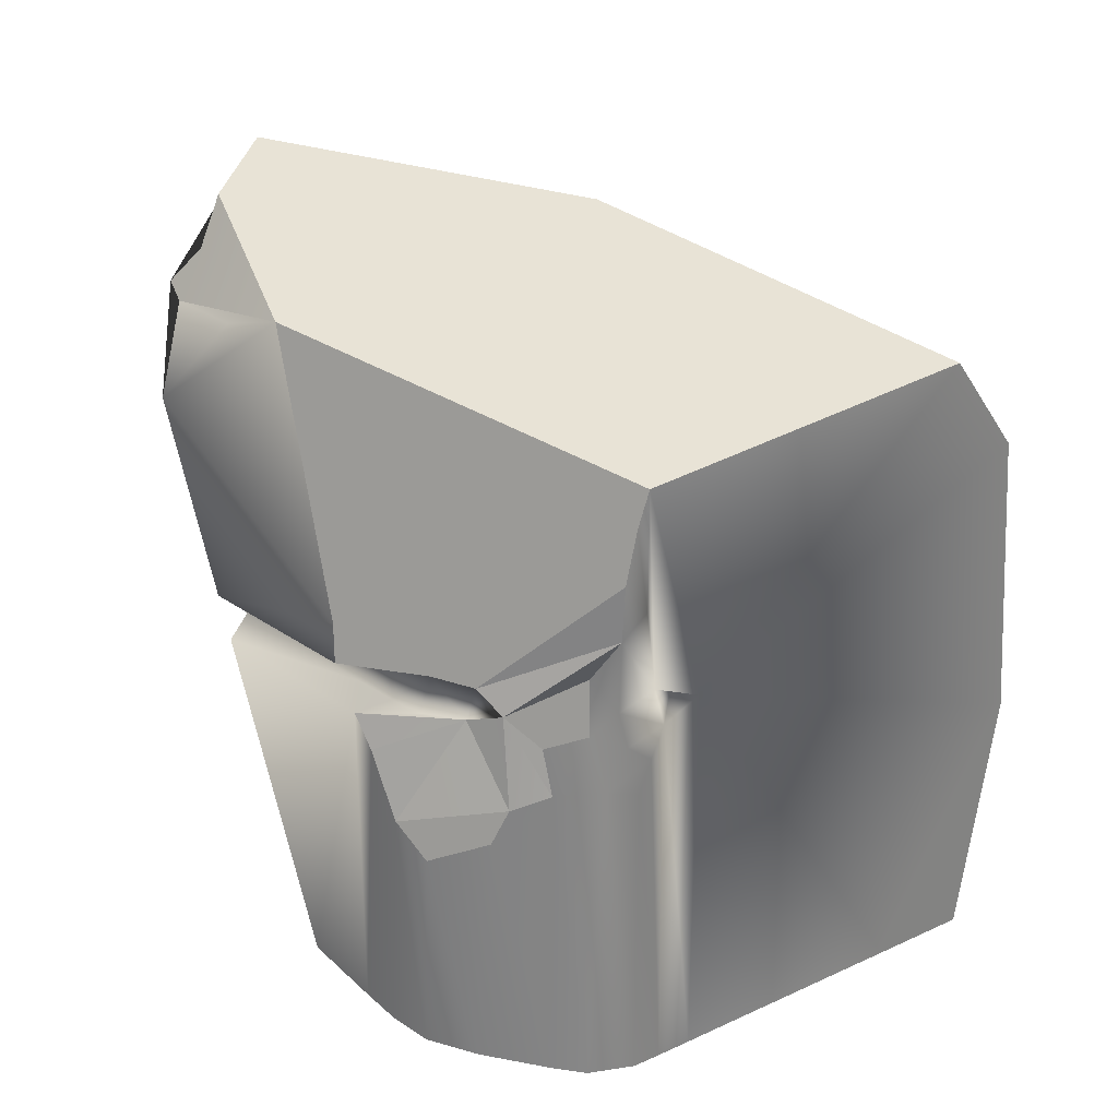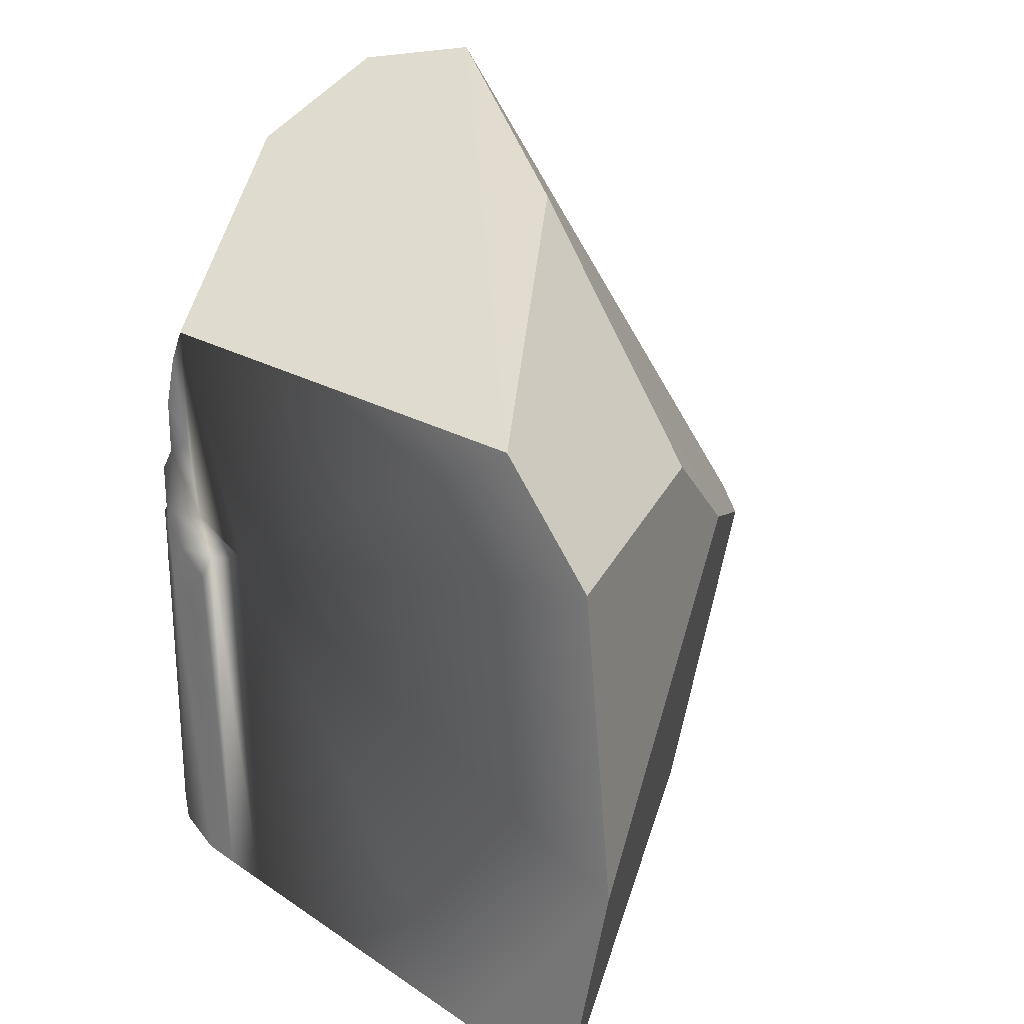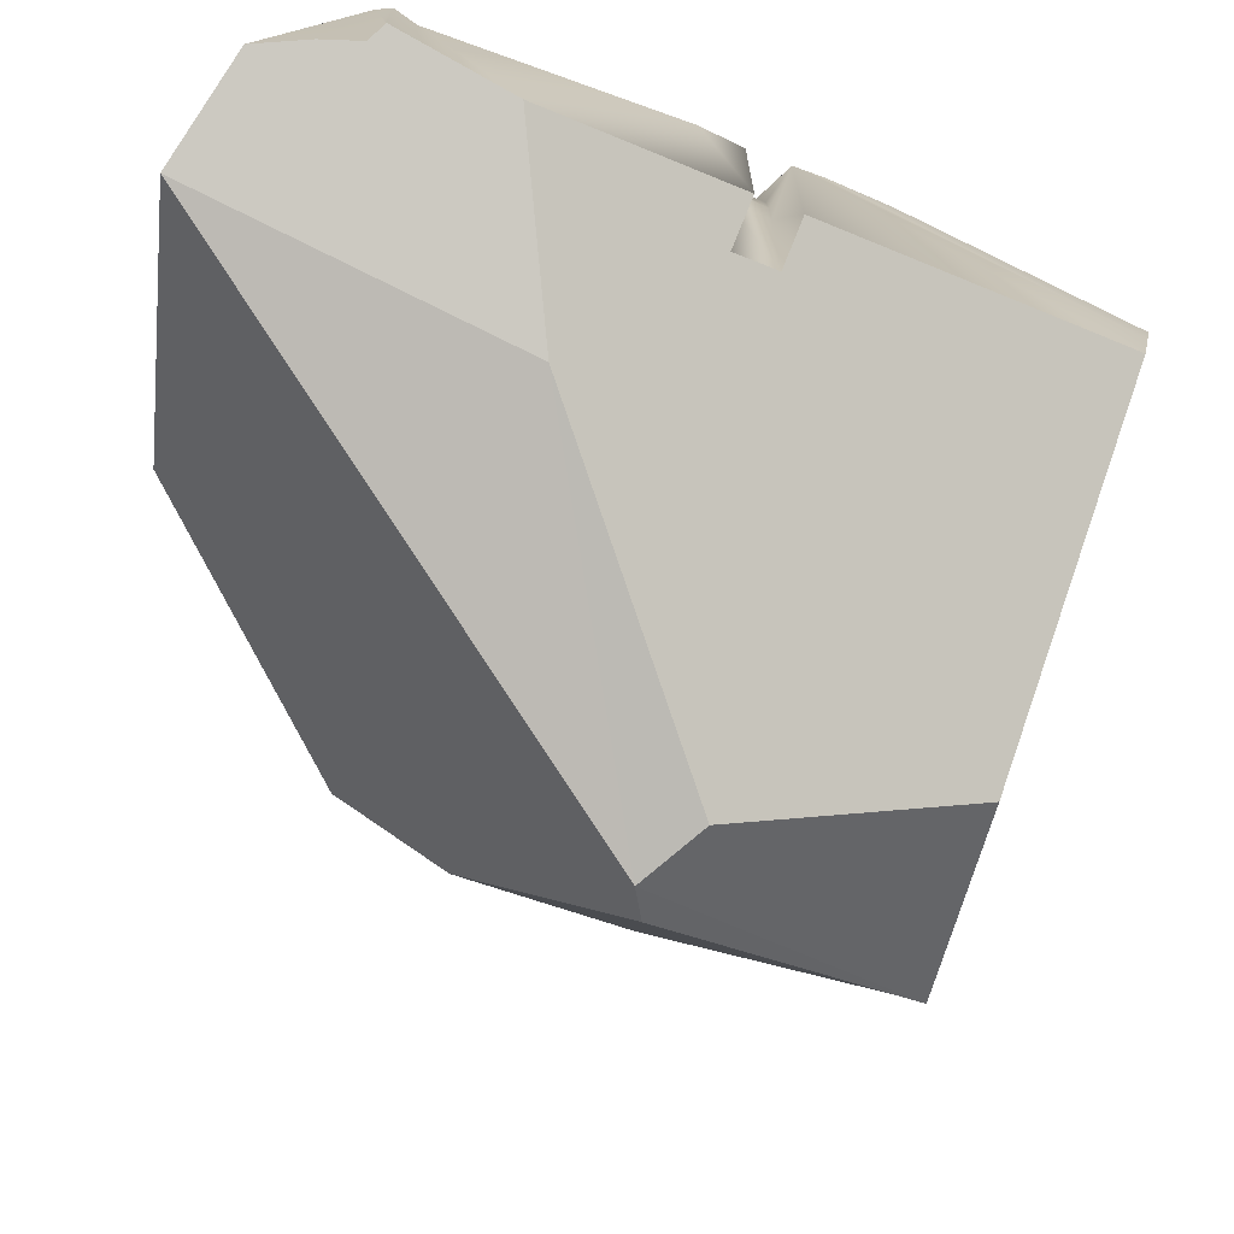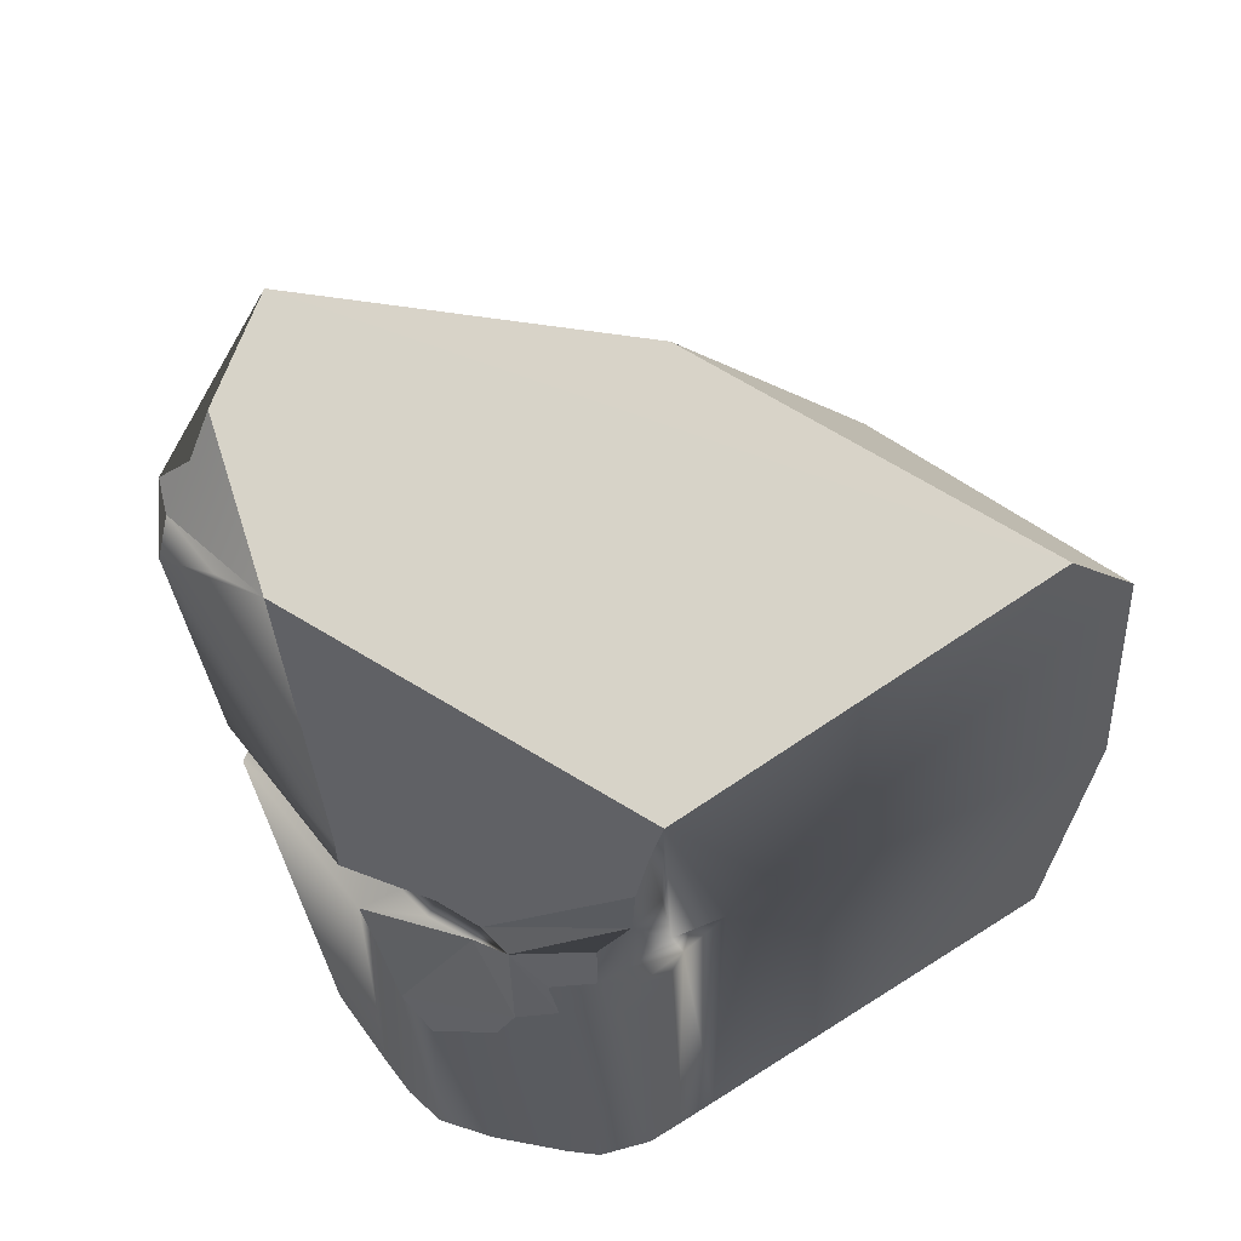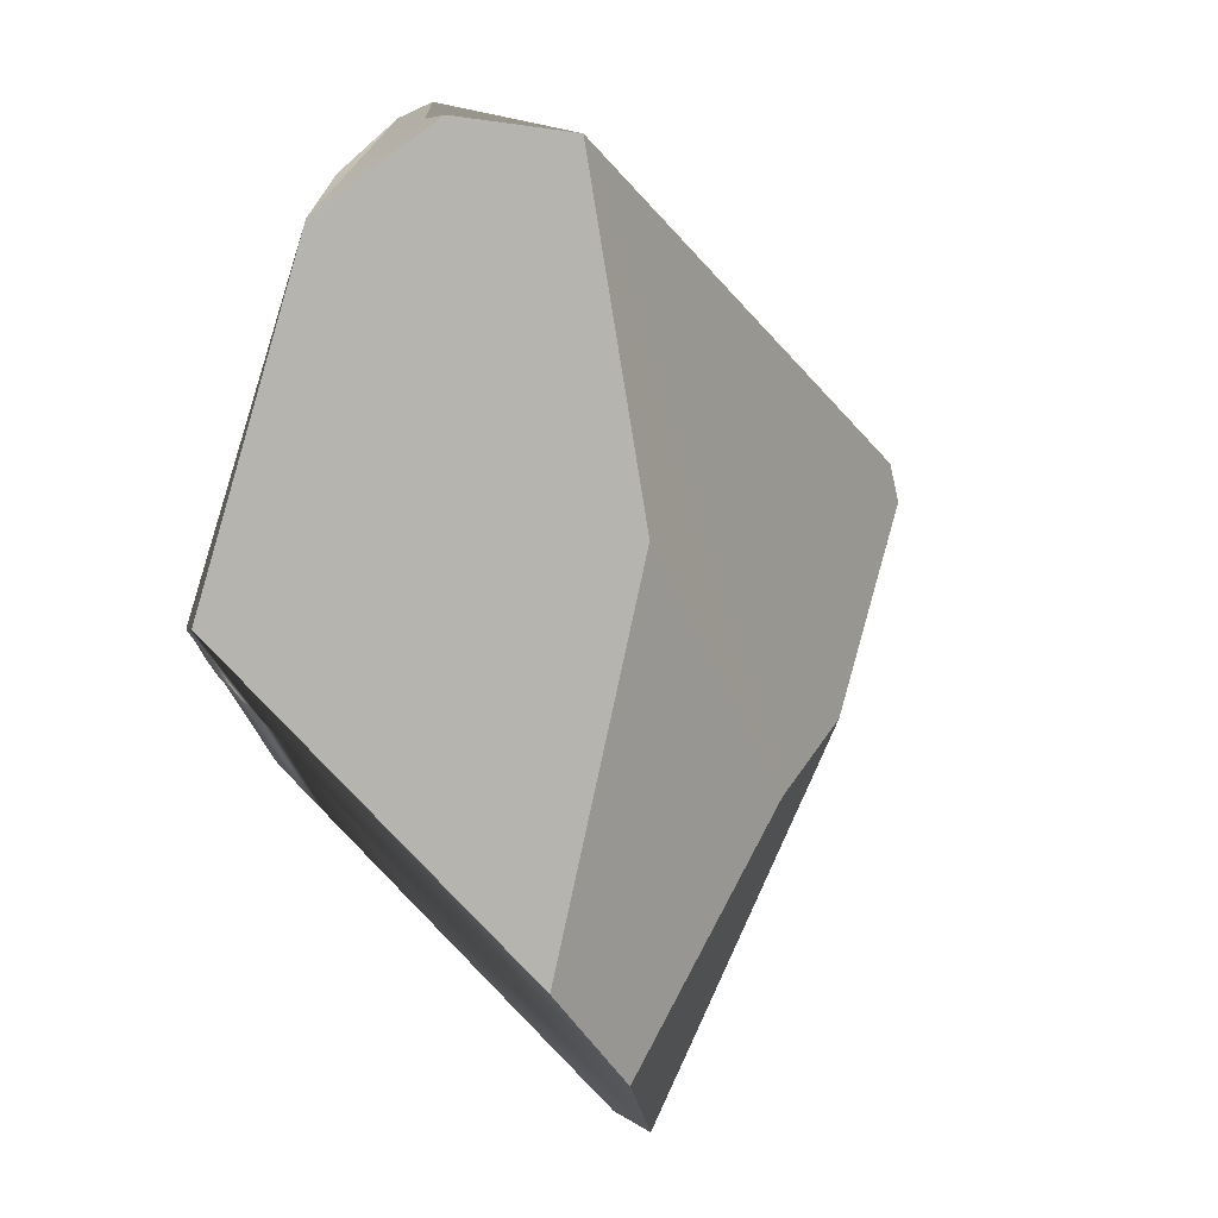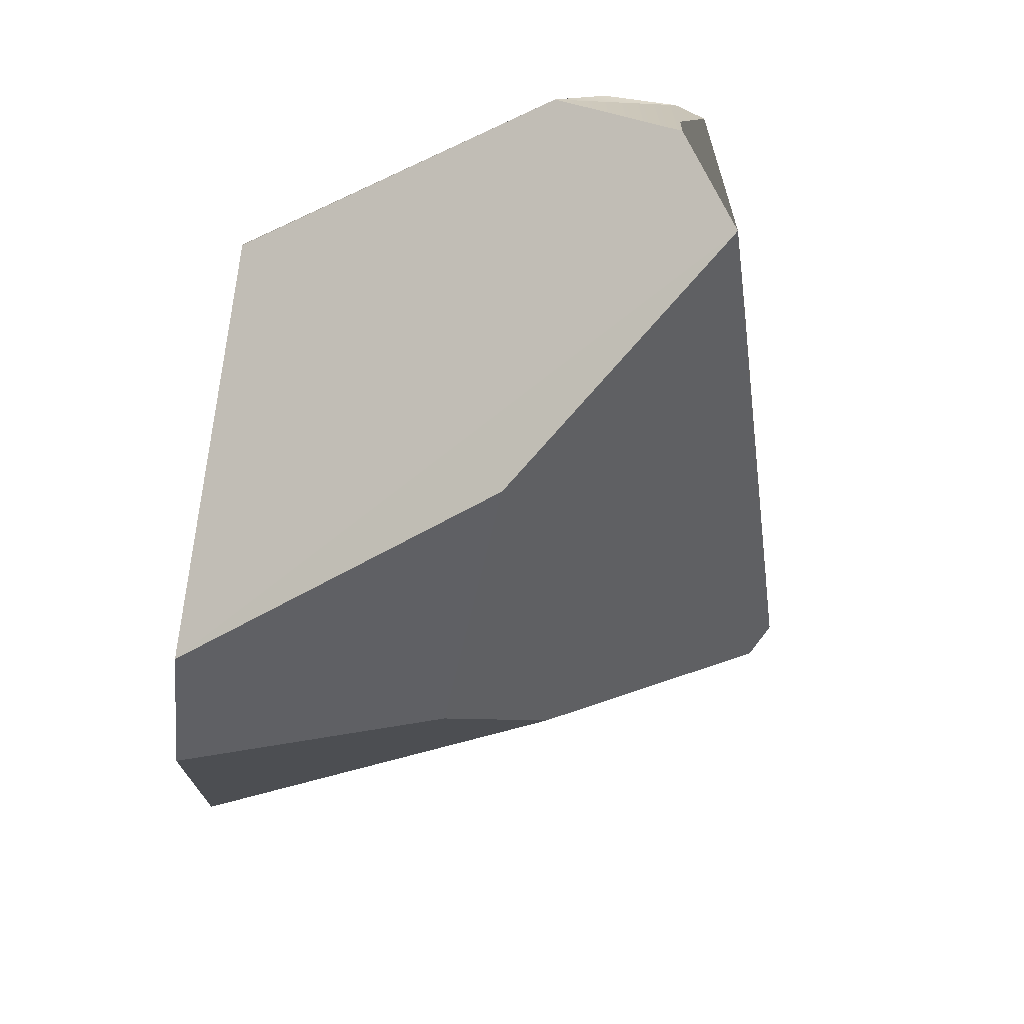
<metadata>
{"format":"obj","ext":"obj","renderer":"f3d","projection":"perspective","resolution":1024,"background":"white","views":[{"elev":28.7,"azim":135.8,"up":"+Z"},{"elev":25.3,"azim":-141.4,"up":"+Z"},{"elev":-70.8,"azim":64.1,"up":"+Y"},{"elev":57.3,"azim":142.8,"up":"+Z"},{"elev":76.2,"azim":-134.9,"up":"+Z"},{"elev":79.8,"azim":-81.9,"up":"+Z"}]}
</metadata>
<code>
o Hammer_cell.013
v -4.331 0.9117 -0.6373
v -2.631 0.423 -0.2354
v -5.067 1.357 2.663
v -4.029 -0.5673 1.701
v -5.259 2.286 3.557
v -3.222 -0.6377 1.627
v -1.145 0.0434 3.742
v -3.487 1.997 5.664
v -3.767 -0.715 1.879
v -1.186 0.3643 6.365
v -1.208 4.654 2.408
v -0.2618 3.408 2.925
v 0.1456 1.301 5.497
v -2.012 4.665 2.557
v -0.4174 4.127 1.929
v -0.2282 3.311 2.557
v -1.39 4.665 3.568
v 0.1456 0.989 5.497
v 0.1456 1.611 5.497
v -1.608 4.664 2.453
v -1.593 4.554 3.185
v -0.9007 4.533 2.592
v -1.494 4.665 2.833
v -1.805 4.554 2.741
v -0.1303 0.9426 5.852
v 0.1454 2.725 2.925
v -0.1988 2.612 2.925
v -0.2002 2.995 2.925
v 0.1443 2.942 2.557
v -0.2002 2.995 2.557
v -0.1988 2.612 2.557
v -0.3713 3.689 2.605
v -1.114 4.644 2.768
v -0.6738 4.352 2.052
v -1.018 4.606 2.043
v -0.3084 4.026 1.612
v -1.336 4.66 1.909
v -1.47 4.663 2.188
v 0.1456 0.6464 4.545
v -1.39 4.665 4.634
v -1.268 4.663 4.337
v -1.137 4.642 3.396
v -1.155 4.654 3.882
v 0.1454 2.725 3.288
v -0.9008 4.533 3.119
v 0.1456 1.215 2.925
v 0.1456 1.344 2.557
v 0.1351 3.27 -0.326
v -4.694 4.665 -1.469
v 0.06204 3.593 -0.4051
v -1.339 4.66 -0.87
v -0.6777 4.355 -0.691
v -0.9006 4.533 -0.7664
v -5.981 4.665 3.452
v -0.4 3.779 2.917
v -0.4832 3.997 2.716
v -0.6163 4.303 2.501
v -0.2121 0.9696 2.925
v 0.1443 2.942 -0.2572
v -1.639 4.664 -0.9245
v -6.261 4.665 0.623
v 0.1456 2.284 -0.1222
v -5.154 4.665 4.487
v -5.819 4.665 -1.669
v -0.3503 0.922 6.239
v 0.03463 0.7319 5.561
v 0.03767 3.639 1.426
v -0.211 1.1 2.557
v 0.1412 3.125 2.293
v -0.2135 3.931 -0.523
v -2.012 4.665 -0.9909
v 0.01128 2.036 5.6
v 0.1254 3.376 1.721
f 66 25 10
f 66 39 18
f 8 5 10
f 4 9 10
f 2 62 6
f 5 63 54
f 61 5 54
f 64 1 4
f 1 9 4
f 59 73 69
f 29 47 62
f 38 60 20
f 67 70 36
f 31 28 27
f 33 22 11
f 22 35 11
f 34 15 36
f 50 67 73
f 39 46 44
f 73 48 50
f 66 13 19
f 3 61 64
f 7 9 6
f 66 18 25
f 35 38 11
f 33 11 20
f 42 33 23
f 3 10 5
f 68 27 58
f 59 2 70
f 68 58 7
f 30 12 28
f 6 1 2
f 65 10 25
f 10 7 66
f 66 7 39
f 67 36 73
f 36 15 73
f 15 34 56
f 34 57 56
f 29 69 32
f 69 73 32
f 15 56 32
f 57 22 56
f 22 45 56
f 45 42 56
f 42 43 55
f 42 55 56
f 43 41 44
f 41 40 72
f 41 72 44
f 32 73 15
f 44 26 12
f 44 12 43
f 12 55 43
f 8 10 63
f 53 51 35
f 60 51 71
f 71 51 53
f 53 52 71
f 52 70 71
f 70 49 71
f 5 8 63
f 3 5 61
f 59 48 73
f 59 29 62
f 23 40 17
f 67 50 70
f 31 30 28
f 70 52 36
f 52 34 36
f 56 55 32
f 71 14 20
f 14 24 20
f 24 23 20
f 16 32 12
f 41 43 17
f 43 42 17
f 37 35 51
f 26 46 27
f 46 58 27
f 27 28 26
f 26 28 12
f 46 26 44
f 44 72 39
f 72 19 39
f 13 18 39
f 19 13 39
f 34 52 53
f 53 35 34
f 35 22 34
f 19 72 66
f 66 18 13
f 60 71 20
f 4 3 64
f 7 10 9
f 31 68 47
f 47 29 31
f 29 32 16
f 29 16 30
f 30 31 29
f 22 57 34
f 29 59 69
f 66 72 18
f 33 42 45
f 45 22 33
f 42 23 17
f 32 55 12
f 35 37 38
f 51 60 37
f 60 38 37
f 41 17 40
f 23 33 20
f 20 11 38
f 3 4 10
f 72 65 25
f 25 18 72
f 71 49 14
f 14 49 61
f 64 61 49
f 61 54 14
f 54 63 14
f 63 40 14
f 40 23 14
f 63 10 40
f 10 65 72
f 40 10 72
f 14 23 24
f 68 31 27
f 2 1 49
f 1 64 49
f 49 70 2
f 70 50 48
f 48 59 70
f 59 62 2
f 62 47 68
f 58 46 39
f 6 62 68
f 58 39 7
f 6 68 7
f 30 16 12
f 6 9 1

</code>
